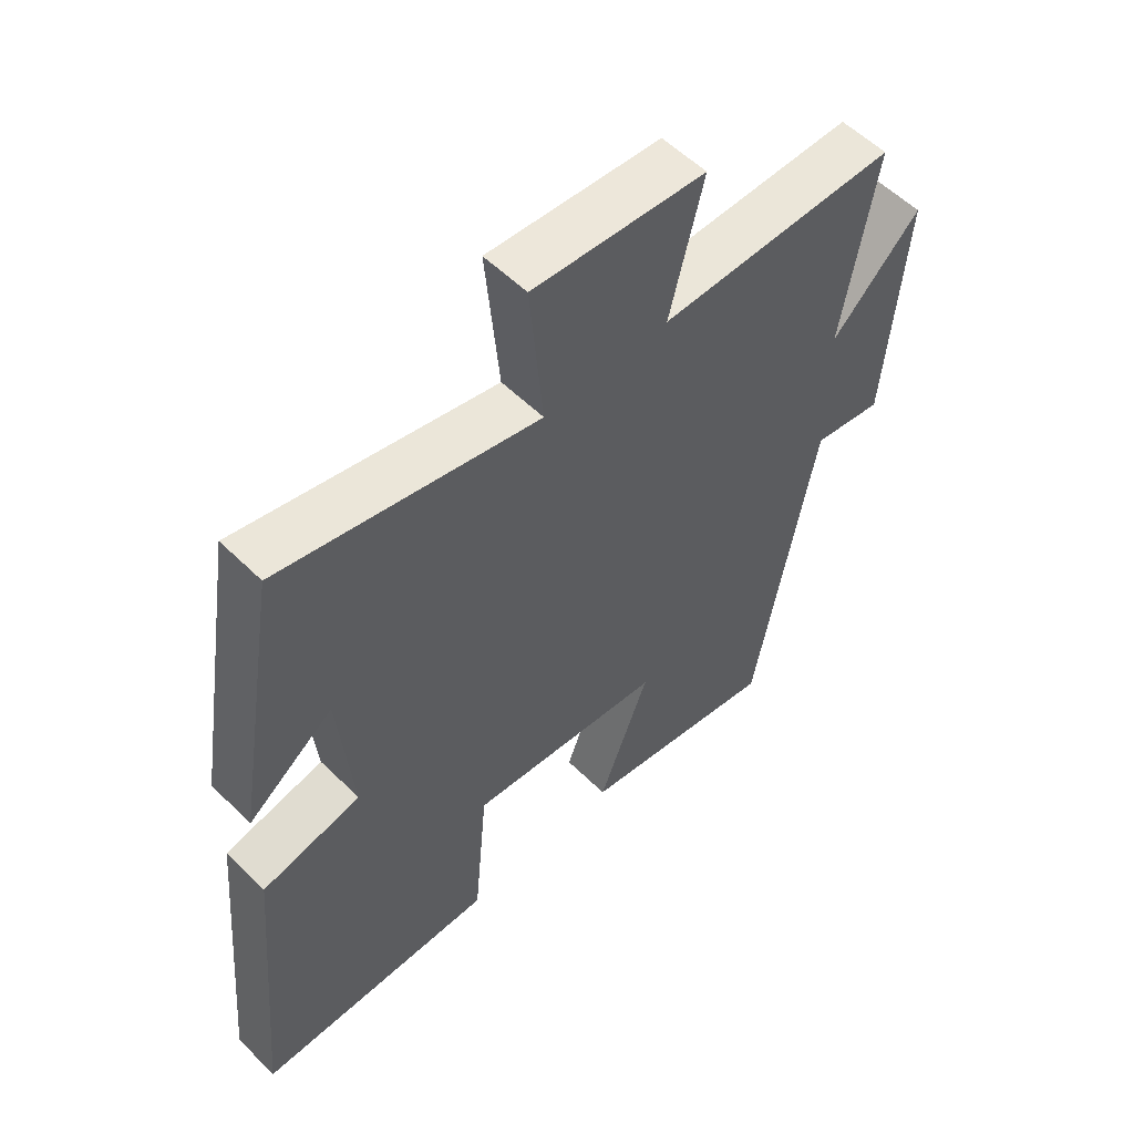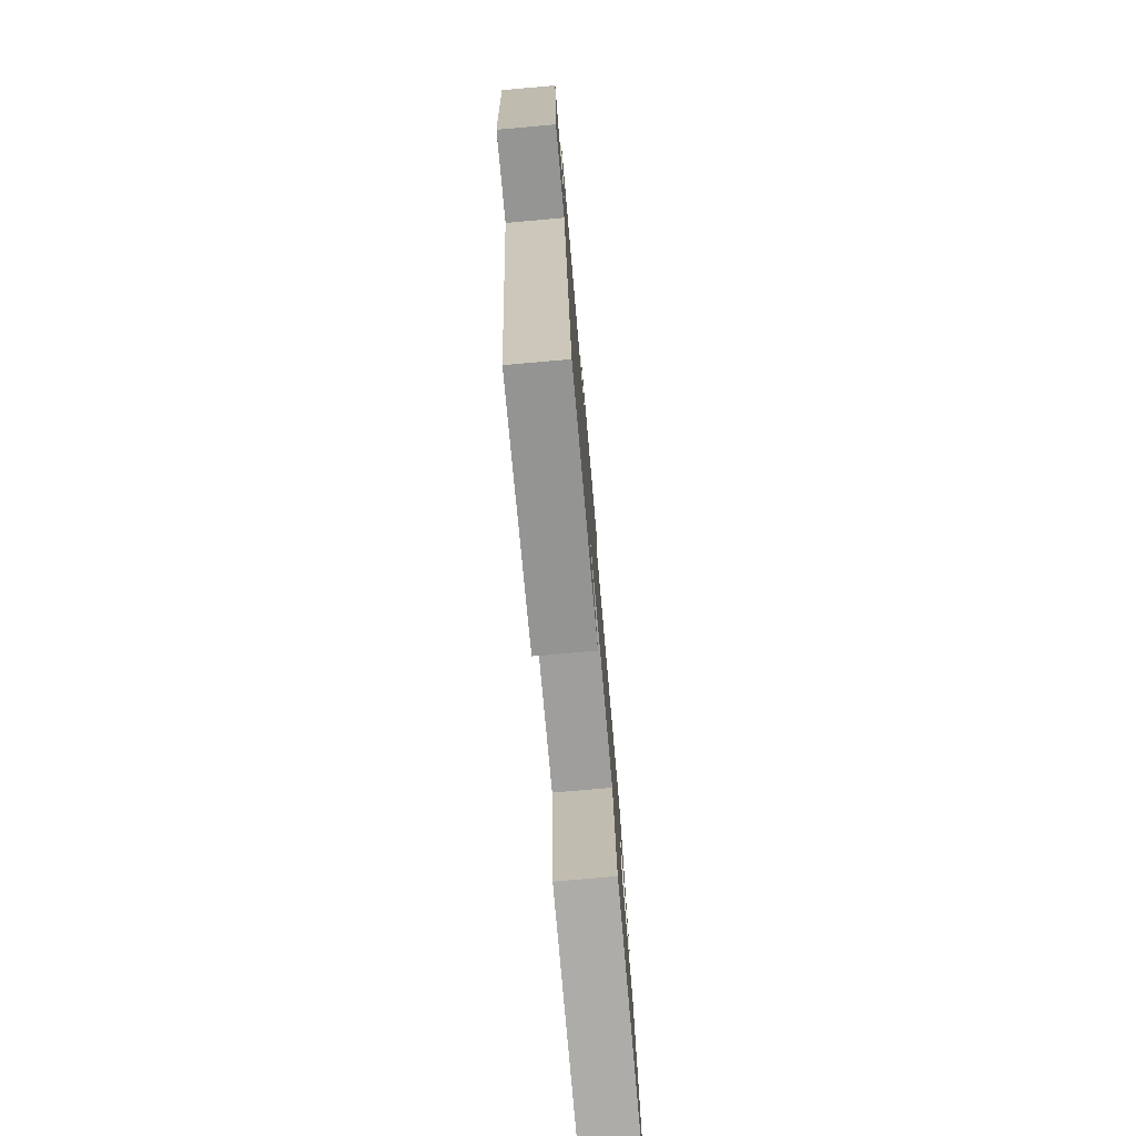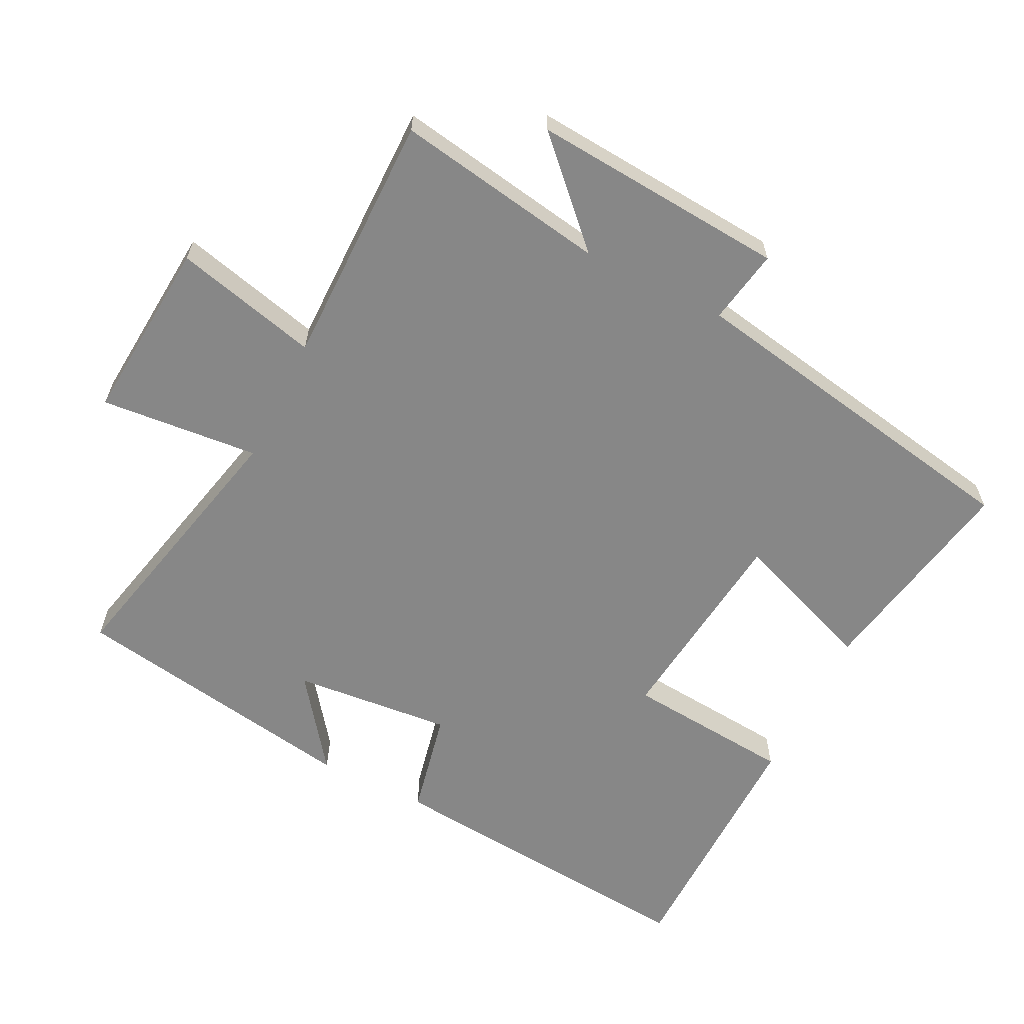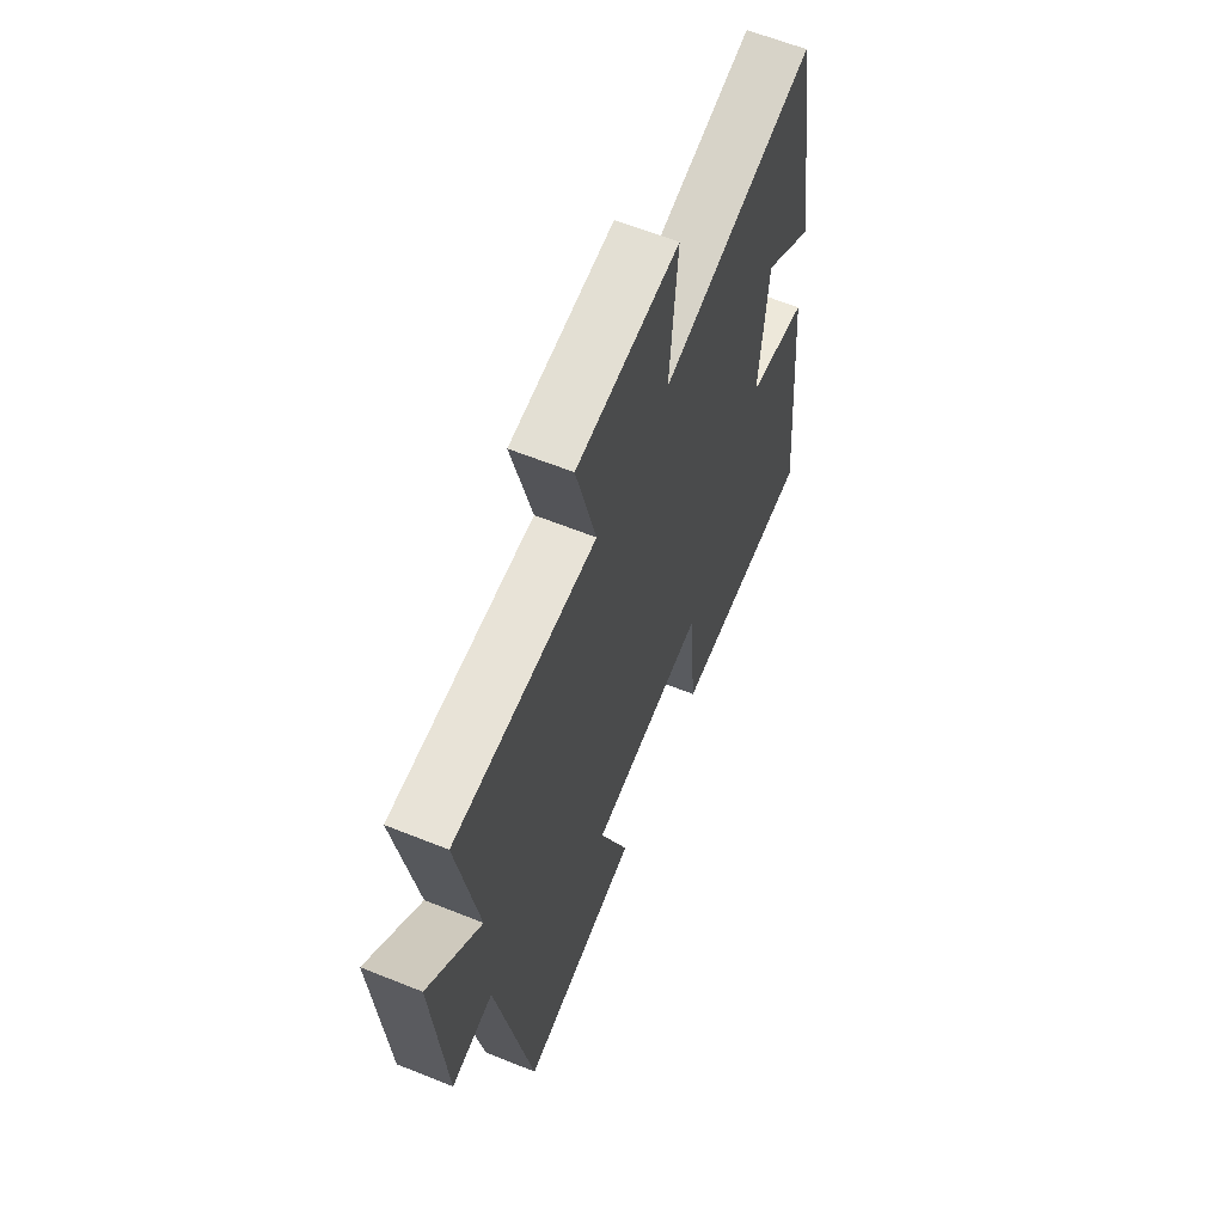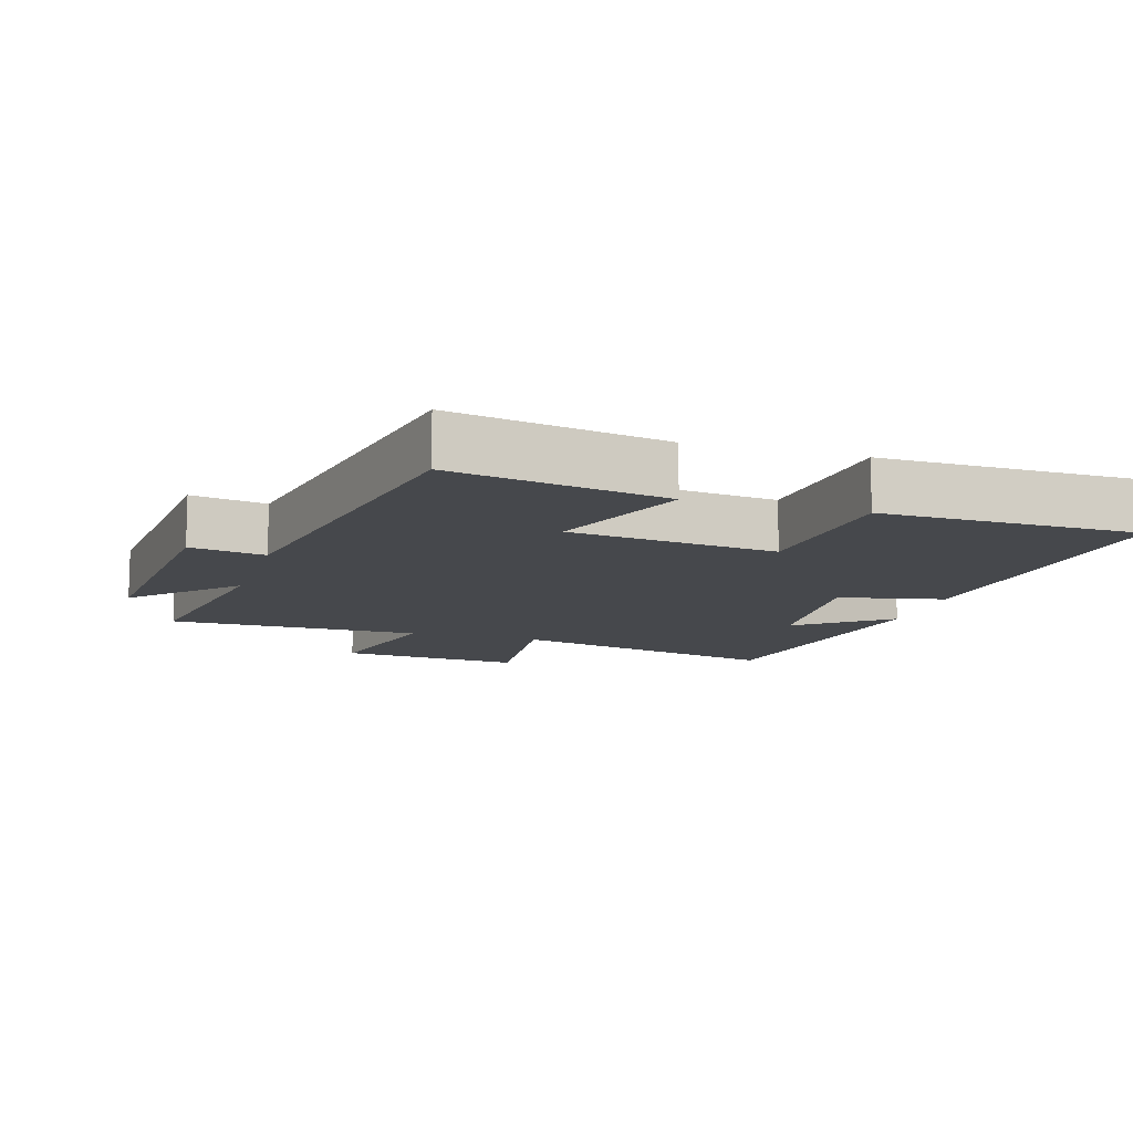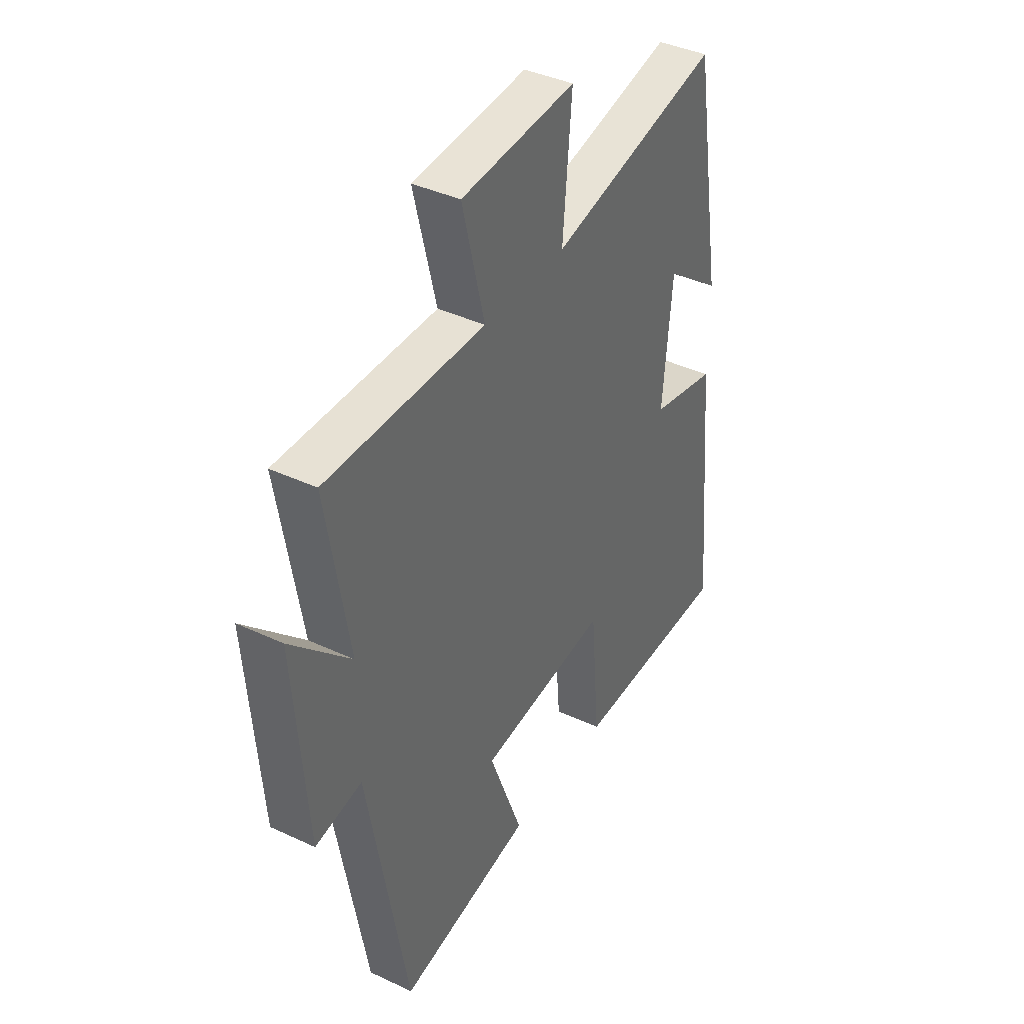
<metadata>
{"format":"obj","ext":"obj","renderer":"f3d","projection":"perspective","resolution":1024,"background":"white","views":[{"elev":56.0,"azim":-44.3,"up":"+Z"},{"elev":-77.5,"azim":95.0,"up":"+Z"},{"elev":-62.4,"azim":63.5,"up":"+Y"},{"elev":62.1,"azim":112.2,"up":"+Z"},{"elev":-11.5,"azim":163.1,"up":"+Y"},{"elev":39.7,"azim":120.2,"up":"+Z"}]}
</metadata>
<code>
v -0.544 0.07 -0.494
v -0.5 0.07 -0.008
v -0.343 0.07 0.025
v -0.365 0.07 0.261
v -0.5 0.07 0.16
v -0.428 0.07 0.593
v -0.022 0.07 0.5
v -0.043 0.07 0.736
v 0.229 0.07 0.714
v 0.176 0.07 0.5
v 0.553 0.07 0.501
v 0.5 0.07 0.187
v 0.641 0.07 0.327
v 0.611 0.07 -0.053
v 0.5 0.07 -0.033
v 0.405 0.07 -0.56
v 0.087 0.07 -0.5
v 0.167 0.07 -0.287
v -0.141 0.07 -0.251
v -0.163 0.07 -0.5
v -0.544 0 -0.494
v -0.5 0 -0.008
v -0.343 0 0.025
v -0.365 0 0.261
v -0.5 0 0.16
v -0.428 0 0.593
v -0.022 0 0.5
v -0.043 0 0.736
v 0.229 0 0.714
v 0.176 0 0.5
v 0.553 0 0.501
v 0.5 0 0.187
v 0.641 0 0.327
v 0.611 0 -0.053
v 0.5 0 -0.033
v 0.405 0 -0.56
v 0.087 0 -0.5
v 0.167 0 -0.287
v -0.141 0 -0.251
v -0.163 0 -0.5
f 1 2 3
f 20 1 3
f 19 20 3
f 18 19 3 4
f 15 16 17 18
f 15 18 4
f 12 13 14 15
f 12 15 4
f 10 11 12 4
f 7 8 9 10
f 7 10 4
f 6 7 4
f 4 5 6
f 23 22 21
f 23 21 40
f 23 40 39
f 24 23 39 38
f 38 37 36 35
f 24 38 35
f 35 34 33 32
f 24 35 32
f 24 32 31 30
f 30 29 28 27
f 24 30 27
f 24 27 26
f 26 25 24
f 1 21 22 2
f 2 22 23 3
f 3 23 24 4
f 4 24 25 5
f 5 25 26 6
f 6 26 27 7
f 7 27 28 8
f 8 28 29 9
f 9 29 30 10
f 10 30 31 11
f 11 31 32 12
f 12 32 33 13
f 13 33 34 14
f 14 34 35 15
f 15 35 36 16
f 16 36 37 17
f 17 37 38 18
f 18 38 39 19
f 19 39 40 20
f 20 40 21 1

</code>
